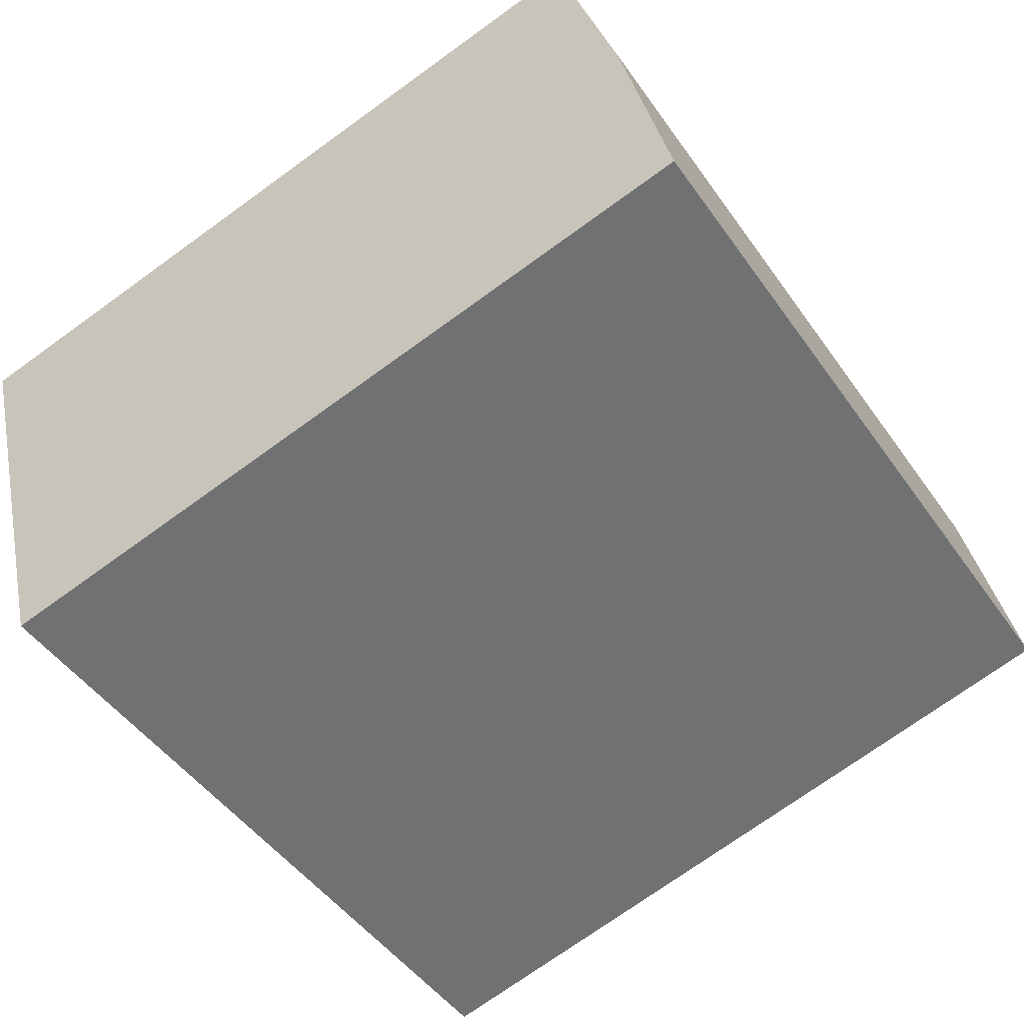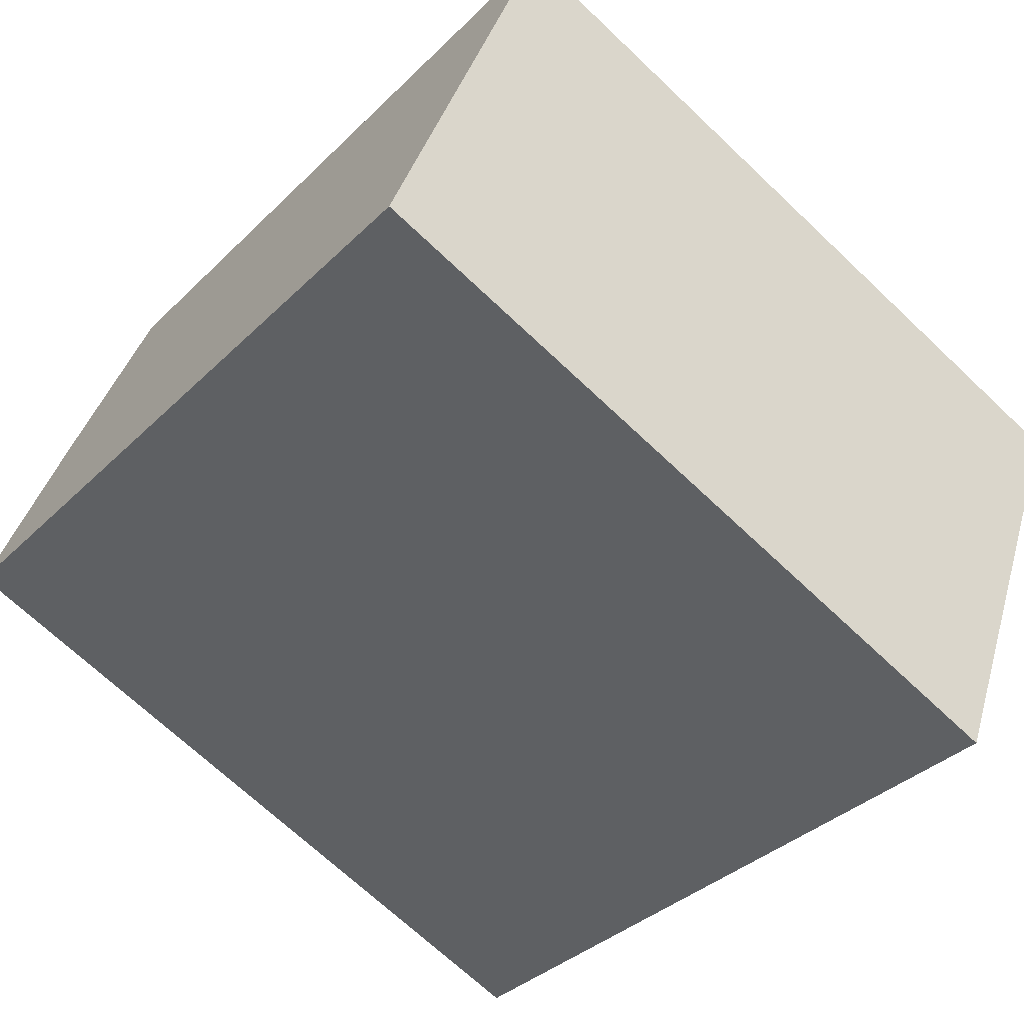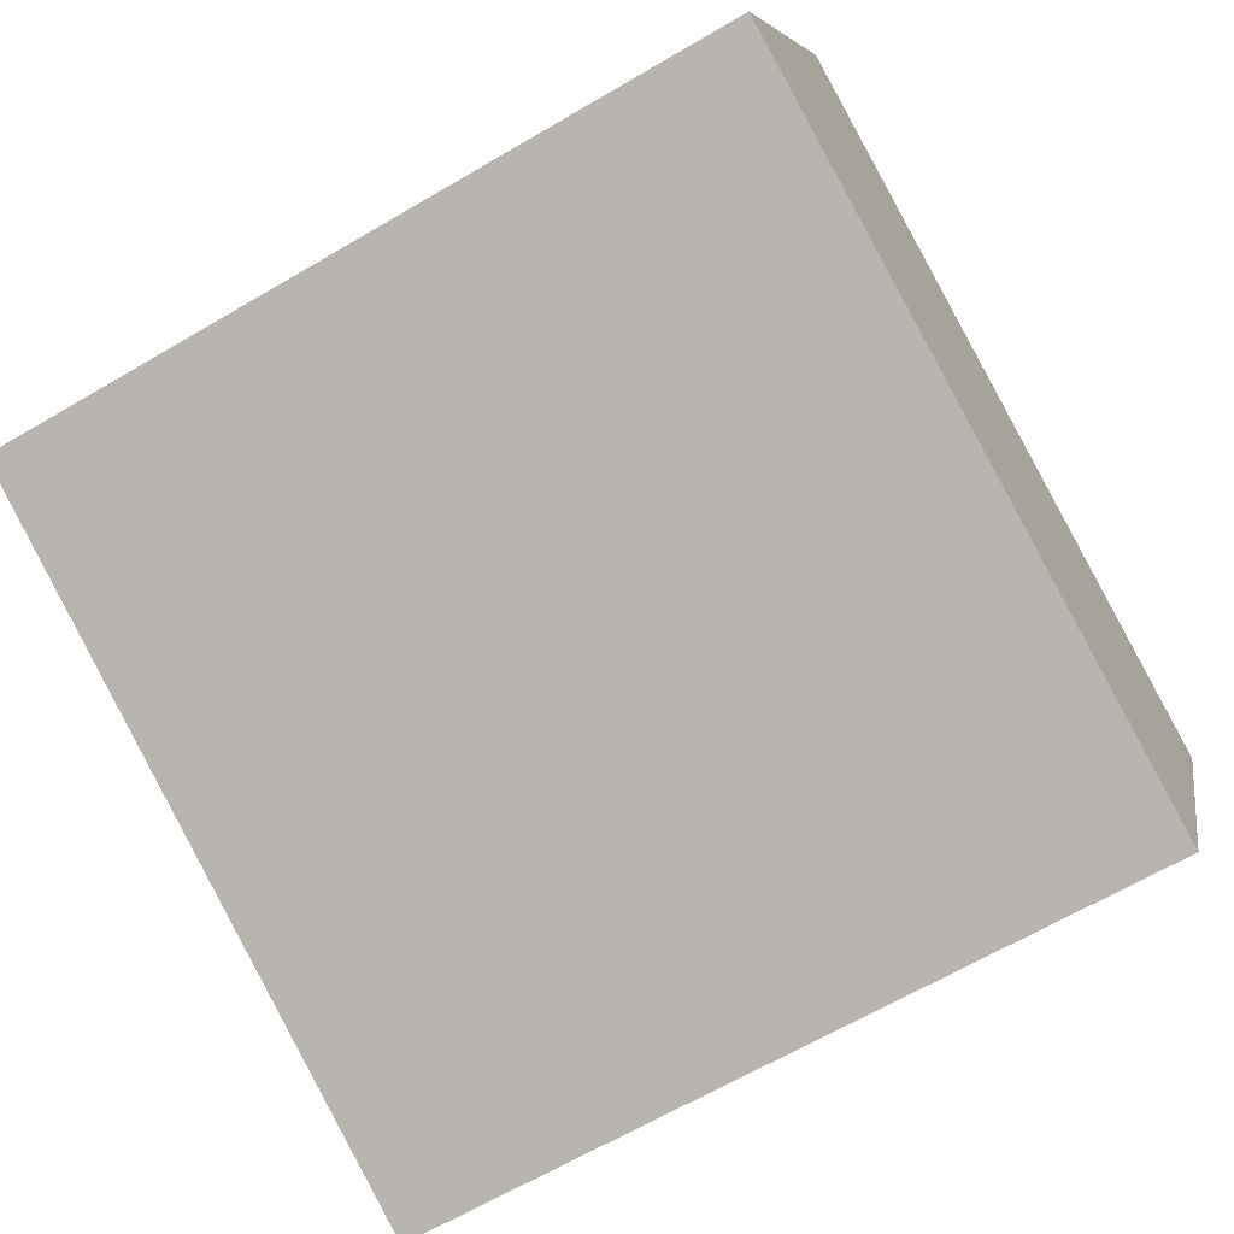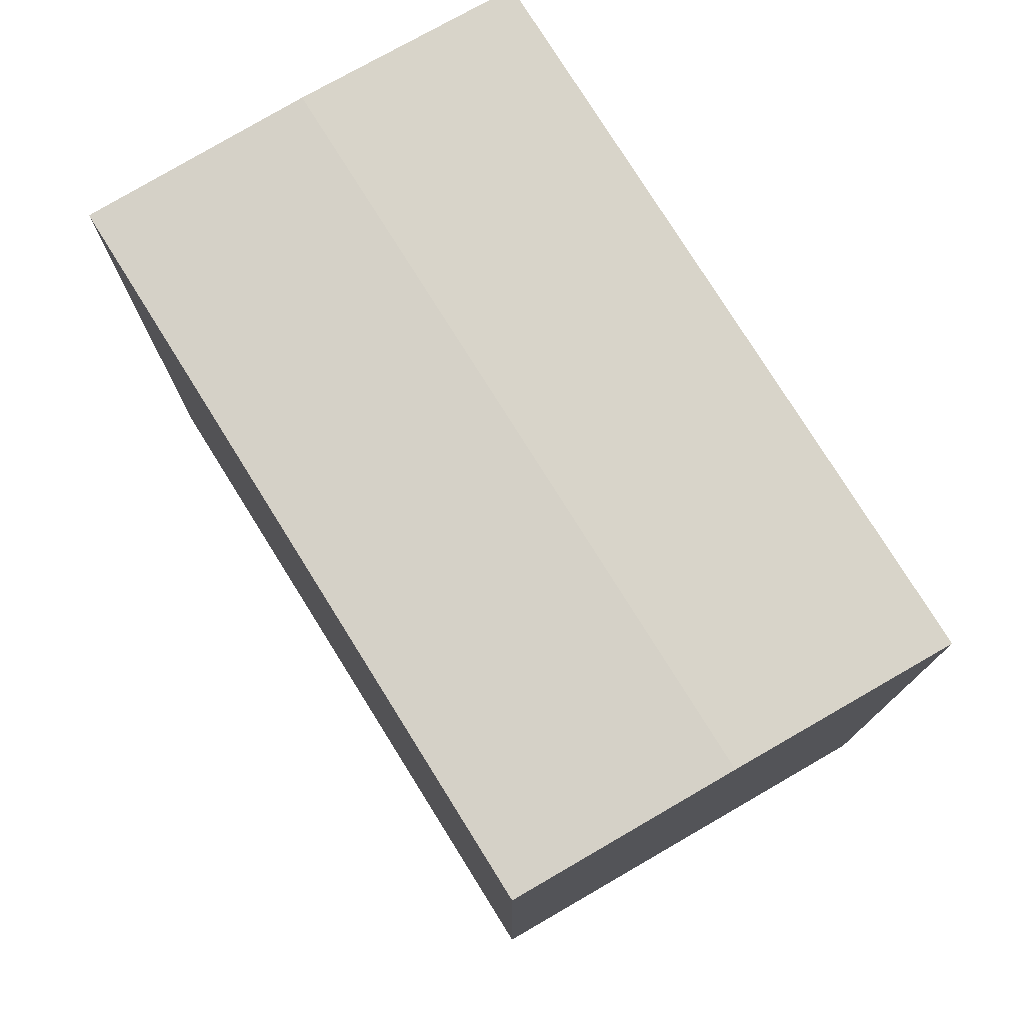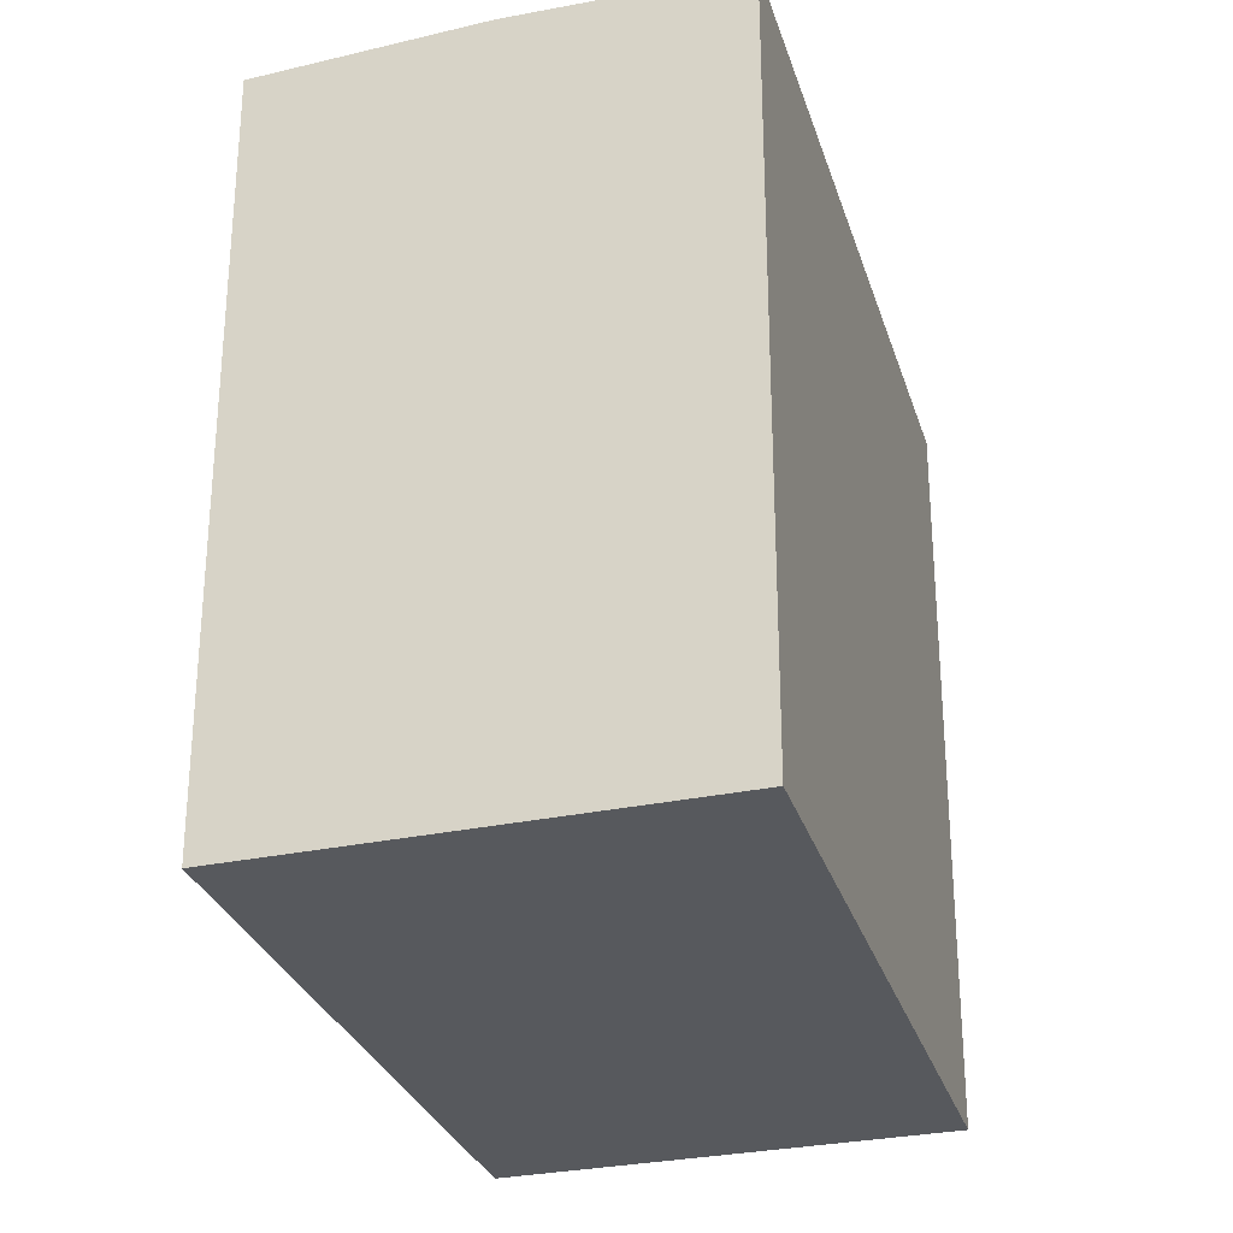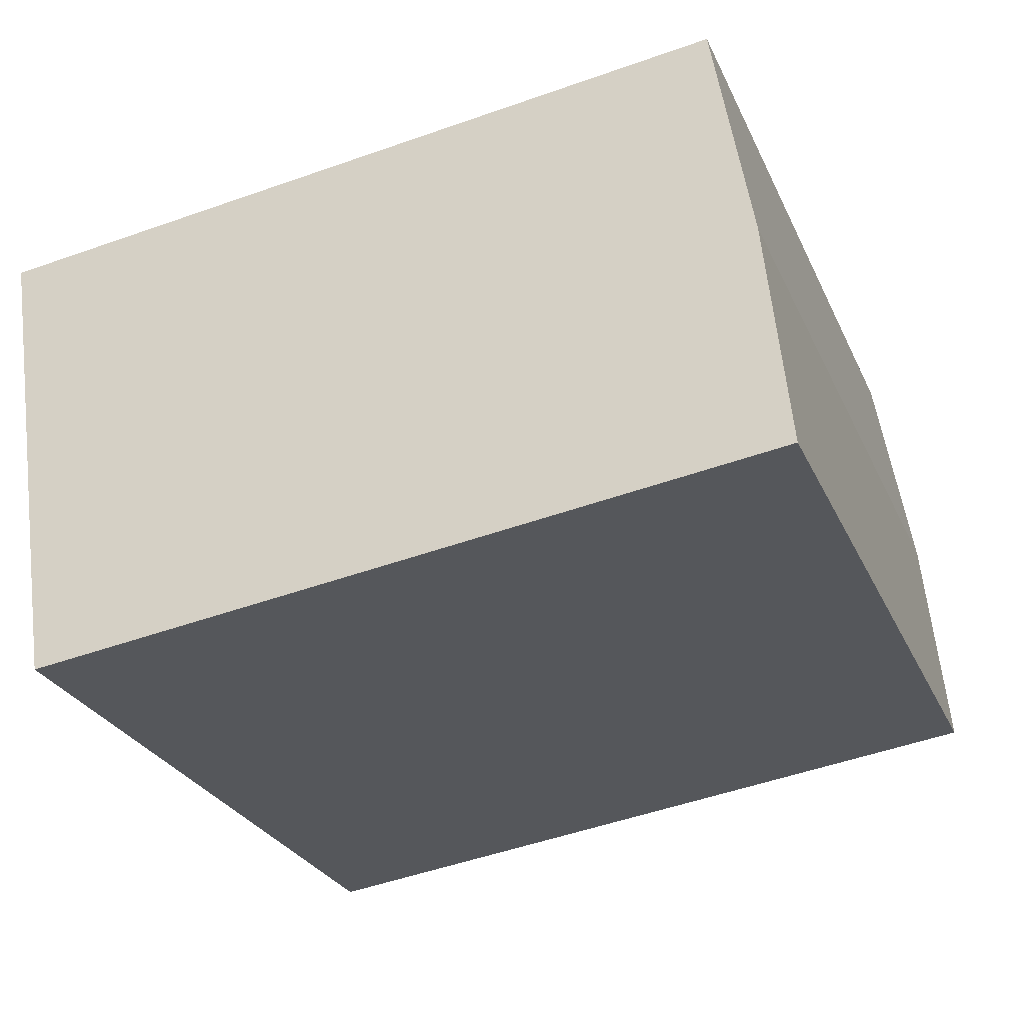
<metadata>
{"format":"obj","ext":"obj","renderer":"f3d","projection":"perspective","resolution":1024,"background":"white","views":[{"elev":-73.6,"azim":125.8,"up":"+Z"},{"elev":-35.2,"azim":-38.0,"up":"+Z"},{"elev":-65.2,"azim":-59.4,"up":"+Z"},{"elev":77.4,"azim":80.9,"up":"+Y"},{"elev":-29.0,"azim":-51.3,"up":"+Y"},{"elev":-50.1,"azim":111.3,"up":"+Z"}]}
</metadata>
<code>
v  4.664 21.08 12.2
v  0 0 0
v  4.663 -7.471e-16 12.2
v  0.0004502 21.08 -0.0006676
v  2.332 21.29 6.1
v  19.69 5.086e-16 -8.306
v  19.69 21.08 -8.307
v  24.35 -2.385e-16 3.895
v  24.35 21.08 3.894
v  22.02 21.29 -2.207
g defaultobject
f 1 2 3
f 2 1 4
f 4 1 5
f 4 6 2
f 6 4 7
f 7 8 6
f 8 7 9
f 9 7 10
f 8 1 3
f 1 8 9
f 10 4 5
f 4 10 7
f 9 5 1
f 5 9 10
f 2 8 3
f 8 2 6

</code>
